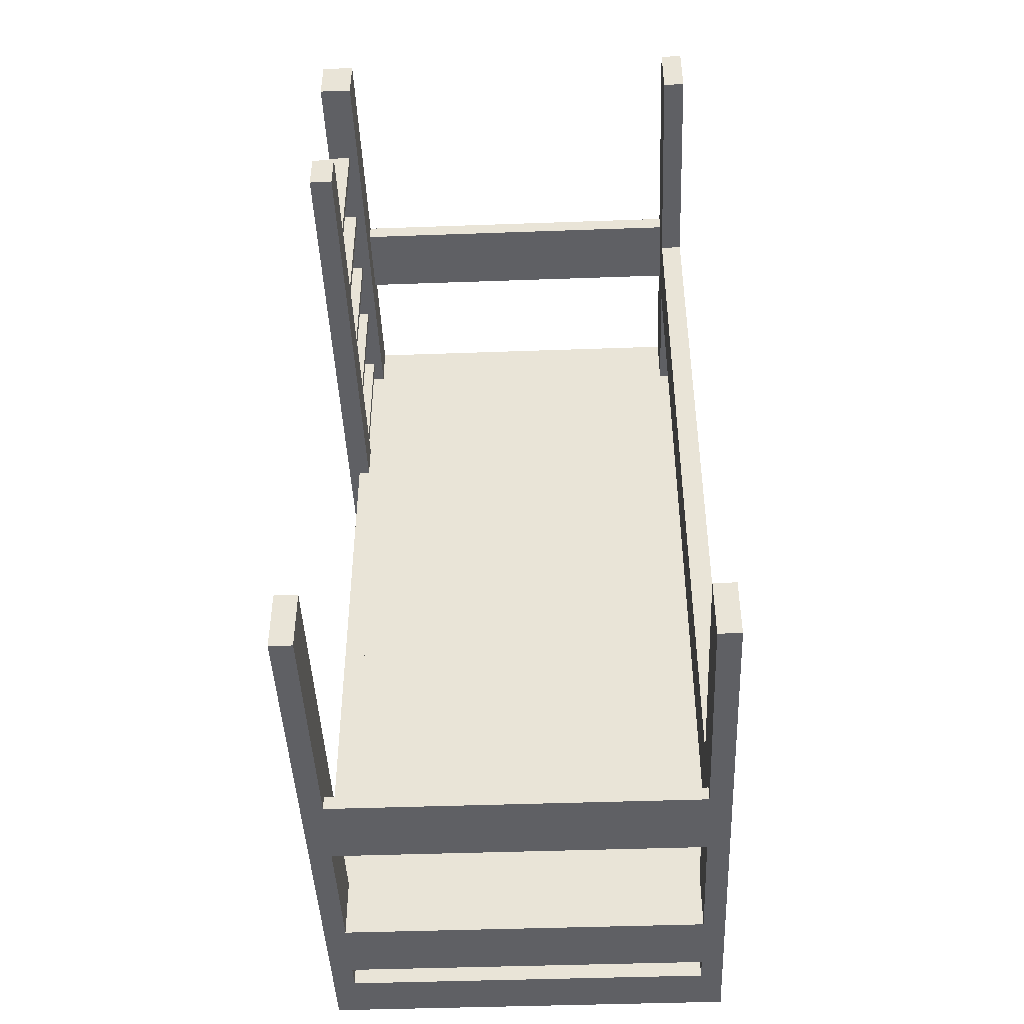
<metadata>
{"format":"obj","ext":"obj","renderer":"f3d","projection":"perspective","resolution":1024,"background":"white","views":[{"elev":-44.8,"azim":2.4,"up":"+Z"}]}
</metadata>
<code>
v -0.1094 0.1082 0.296
v -0.1094 0.04756 0.2696
v -0.1094 0.04756 0.296
v -0.1094 0.04756 0.2596
v 0.2053 0.04756 0.296
v -0.1094 0.04756 0.3105
v -0.1094 0.1082 0.2596
v -0.1284 0.04756 0.2696
v 0.2053 0.04756 0.2596
v -0.1094 -0.06822 0.2956
v 0.1468 0.09222 0.296
v 0.1468 0.1082 0.296
v -0.1094 0.1113 0.2596
v -0.1094 0.04756 0.1509
v -0.118 0.03214 0.2696
v 0.2053 0.09222 0.2596
v 0.2053 0.04756 0.3105
v -0.1094 -0.1344 0.2956
v -0.1094 -0.06822 0.3105
v 0.1566 0.09222 0.296
v -0.1094 0.1082 0.1509
v 0.2053 0.1113 0.296
v -0.1094 0.1113 0.296
v -0.1094 0.1113 0.1509
v -0.118 0.04756 0.1509
v -0.1388 0.04756 0.2696
v -0.1094 -0.3377 0.2696
v -0.1094 0.04756 0.1155
v 0.2053 0.09222 0.296
v 0.2243 0.1113 0.2596
v 0.2053 -0.06822 0.2596
v 0.2053 0.1113 0.3105
v 0.2053 -0.1344 0.2956
v 0.2053 -0.06822 0.3105
v -0.1094 -0.3377 0.3105
v -0.1094 0.1082 0.1155
v 0.1566 0.1082 0.296
v -0.1189 0.1113 0.2696
v -0.1284 0.1113 0.2696
v -0.118 0.04756 0.1155
v -0.1388 0.03214 0.2696
v -0.1388 0.1764 0.2696
v -0.118 0.02458 0.2696
v 0.2053 0.04756 -0.4156
v 0.2053 0.1113 0.2596
v 0.2243 0.04756 0.2596
v 0.2053 -0.06822 0.2956
v -0.1094 0.1113 0.3105
v -0.1094 -0.1344 0.3105
v -0.1094 0.1082 -0.4156
v -0.1094 0.1113 0.1155
v -0.1189 0.1113 0.2971
v 0.1566 0.1082 -0.2535
v -0.1189 0.1113 0.1509
v -0.1094 0.04756 -0.4156
v -0.118 0.03214 0.1509
v -0.1189 0.1082 0.1509
v -0.1388 0.1764 0.3105
v -0.1388 0.03214 0.1509
v -0.118 -0.04061 0.2696
v -0.118 0.02458 0.1509
v 0.2053 0.09222 -0.4156
v 0.2053 0.1113 -0.2535
v 0.2243 0.1308 0.2596
v 0.2243 0.1113 -0.4156
v 0.2243 0.1764 0.3105
v 0.2053 0.09222 -0.4466
v 0.2243 0.04756 -0.4156
v 0.2053 -0.06822 -0.4156
v 0.2053 -0.1344 0.2596
v 0.2243 -0.06822 0.2596
v -0.1094 0.1113 0.2971
v 0.2053 -0.1344 0.3105
v -0.1094 0.1308 0.3105
v -0.1094 0.1082 -0.4466
v 0.1566 0.1082 -0.4566
v 0.1521 0.1082 -0.2535
v -0.1189 0.1764 0.2696
v -0.1284 0.1113 0.1509
v -0.1284 0.04756 -0.4156
v -0.1388 0.02458 0.2696
v -0.1284 0.1082 0.1509
v -0.118 -0.04817 0.2696
v 0.2053 0.04756 -0.4466
v 0.2053 0.1308 0.3105
v 0.2053 0.1113 -0.4156
v 0.2053 0.1308 0.2596
v 0.2243 0.1764 -0.4666
v 0.2243 -0.06822 -0.4156
v 0.2053 0.04756 -0.4666
v 0.2053 -0.1344 -0.4156
v 0.2053 0.1764 0.3105
v 0.2243 -0.3377 0.3105
v -0.1094 0.1308 0.2971
v -0.1094 0.1764 0.3105
v -0.1094 0.1082 -0.4566
v -0.1094 0.04756 -0.4466
v -0.1094 0.1308 -0.4666
v -0.1094 0.1113 -0.4156
v -0.1189 0.1113 0.1155
v 0.1566 0.09222 -0.4566
v 0.1521 0.1082 -0.4566
v -0.1189 0.1308 0.2971
v -0.1189 0.1764 0.1509
v -0.1284 0.1113 -0.4156
v -0.118 -0.04061 0.1509
v -0.1388 -0.04061 0.2696
v -0.1388 0.02458 0.1509
v -0.1284 0.1082 0.1155
v -0.1189 0.1764 0.2971
v -0.118 -0.1056 0.2696
v -0.118 -0.04817 0.1509
v 0.2053 0.09222 -0.4566
v 0.2053 0.1308 -0.4156
v 0.2243 0.1764 0.2596
v 0.2243 -0.1344 0.2596
v 0.2243 0.1308 -0.4156
v 0.2053 -0.06822 -0.4547
v 0.2053 0.1764 0.2971
v -0.1284 -0.3377 0.3105
v -0.1189 0.1764 0.3105
v 0.2053 -0.3377 0.2596
v 0.2053 -0.3377 0.3105
v 0.1468 0.1082 -0.4566
v -0.1094 0.04756 -0.4666
v -0.1284 0.1113 0.1155
v -0.1189 0.1414 0.1155
v -0.1388 0.1764 0.1509
v -0.1189 0.1082 0.1155
v -0.1284 -0.3377 -0.4156
v -0.1284 0.1764 -0.4666
v -0.118 -0.3377 0.1155
v -0.1388 -0.04061 0.1509
v -0.1388 -0.04817 0.2696
v -0.1388 0.1764 0.1155
v -0.118 -0.1132 0.2696
v 0.2053 0.1082 -0.4666
v 0.2053 0.1308 0.2971
v 0.2053 0.1764 0.2596
v 0.2243 0.1764 -0.4156
v 0.2053 0.1082 -0.4566
v 0.2243 -0.1344 -0.4156
v 0.2053 -0.06822 -0.4666
v 0.2243 -0.3377 0.2596
v -0.118 -0.2563 0.2696
v -0.1284 -0.3377 0.2696
v -0.1388 -0.3377 0.3105
v 0.1468 0.1082 -0.4666
v -0.1094 0.1082 -0.4666
v -0.1094 0.1308 -0.4512
v -0.1094 0.04545 -0.4666
v -0.1279 0.1414 0.1155
v -0.1189 0.1764 0.1155
v -0.1279 0.1414 -0.4156
v -0.1094 -0.3377 -0.4666
v -0.1094 -0.3377 -0.4156
v -0.1284 -0.3377 -0.4666
v -0.1284 0.1764 -0.4156
v -0.118 -0.2563 0.1509
v -0.118 -0.1056 0.1509
v -0.1388 -0.1056 0.2696
v -0.118 -0.1737 0.2696
v -0.118 -0.1132 0.1509
v -0.1388 -0.04817 0.1509
v 0.2243 -0.3377 -0.4666
v 0.2053 0.1113 -0.4566
v 0.2053 0.1764 -0.4156
v 0.2053 0.1764 -0.4512
v 0.2243 -0.3377 -0.4156
v 0.2053 -0.1344 -0.4547
v -0.1388 -0.2563 0.2696
v -0.118 -0.2488 0.2696
v -0.1388 -0.3377 0.2696
v 0.2053 0.1308 -0.4512
v -0.1094 0.1764 -0.4156
v -0.1094 -0.06822 -0.4666
v -0.1279 0.1764 0.1155
v -0.1189 0.1414 -0.4156
v -0.1189 0.1764 -0.4156
v -0.1094 -0.1344 -0.4547
v -0.1094 0.1764 -0.4512
v -0.118 -0.3377 0.1509
v -0.118 -0.2488 0.1509
v -0.1388 -0.1056 0.1509
v -0.1388 -0.1132 0.2696
v -0.118 -0.1812 0.2696
v 0.2053 0.1308 -0.4666
v 0.2053 0.1764 -0.4666
v 0.2053 -0.3377 -0.4156
v 0.2053 -0.1344 -0.4666
v -0.1094 -0.1344 -0.4666
v -0.1094 -0.06822 -0.4547
v -0.1279 0.1764 -0.4156
v -0.1094 0.1764 -0.4666
v -0.1388 -0.3377 0.1509
v -0.118 -0.1812 0.1509
v -0.118 -0.1737 0.1509
v -0.1388 -0.1737 0.2696
v -0.1388 -0.3377 0.1155
v -0.1388 -0.2488 0.2696
v -0.1388 -0.1132 0.1509
v 0.2053 -0.3377 -0.4666
v -0.1388 -0.2563 0.1509
v -0.1388 -0.1812 0.2696
v -0.1388 -0.2488 0.1509
v -0.1388 -0.1737 0.1509
v -0.1388 -0.1812 0.1509
v 0.1521 0.1113 -0.2535
v 0.1521 0.1113 -0.4566
v 0.2053 0.1082 -0.2535
g mesh1_mesh1-geometry
f 1 2 3
f 2 1 4
f 3 2 1
f 4 1 2
f 5 2 3
f 3 2 5
f 2 6 3
f 5 1 3
f 3 1 5
f 4 1 7
f 7 1 4
f 4 8 2
f 9 4 2
f 2 4 9
f 9 2 5
f 5 2 9
f 6 5 3
f 2 10 6
f 1 5 11
f 11 5 1
f 12 7 1
f 1 7 12
f 13 1 7
f 7 1 13
f 7 14 4
f 4 14 7
f 14 8 4
f 8 15 2
f 9 14 4
f 4 14 9
f 16 5 9
f 9 5 16
f 5 17 9
f 5 6 17
f 2 18 10
f 6 10 19
f 11 5 20
f 20 5 11
f 12 1 11
f 11 1 12
f 12 21 7
f 7 21 12
f 1 22 12
f 12 22 1
f 1 13 23
f 23 13 1
f 7 24 13
f 13 24 7
f 14 7 21
f 21 7 14
f 25 8 14
f 26 15 8
f 2 15 27
f 9 28 14
f 14 28 9
f 5 16 29
f 29 16 5
f 16 30 9
f 9 30 16
f 9 17 31
f 32 5 17
f 17 5 32
f 6 32 17
f 17 32 6
f 27 18 2
f 33 10 18
f 18 10 33
f 10 34 19
f 35 6 19
f 20 5 29
f 29 5 20
f 12 36 21
f 21 36 12
f 24 7 21
f 21 7 24
f 22 1 23
f 23 1 22
f 12 22 37
f 37 22 12
f 23 38 13
f 13 39 24
f 21 28 14
f 14 28 21
f 14 24 21
f 40 8 25
f 28 25 14
f 25 24 14
f 15 26 41
f 8 42 26
f 43 27 15
f 44 28 9
f 9 28 44
f 29 16 22
f 16 20 29
f 29 20 16
f 5 32 29
f 29 32 5
f 30 16 45
f 45 16 30
f 9 30 46
f 46 30 9
f 31 17 47
f 9 31 46
f 17 32 34
f 32 6 48
f 48 6 32
f 27 49 18
f 10 33 47
f 47 33 10
f 49 33 18
f 34 10 47
f 34 49 19
f 19 49 34
f 35 48 6
f 35 19 49
f 20 22 29
f 29 22 20
f 12 50 36
f 36 50 12
f 28 21 36
f 36 21 28
f 51 21 36
f 36 21 51
f 21 51 24
f 24 51 21
f 22 52 23
f 37 22 20
f 20 22 37
f 37 12 53
f 38 39 13
f 52 38 23
f 24 39 54
f 55 8 40
f 25 28 40
f 40 56 25
f 57 24 25
f 58 41 26
f 59 15 41
f 42 8 39
f 58 26 42
f 60 27 43
f 15 61 43
f 44 55 28
f 28 55 44
f 45 22 16
f 29 32 22
f 22 32 29
f 62 20 16
f 16 20 62
f 45 62 16
f 16 62 45
f 45 63 30
f 30 64 45
f 46 65 30
f 30 65 46
f 30 46 66
f 44 67 62
f 62 67 44
f 62 65 44
f 44 65 62
f 44 65 68
f 68 65 44
f 68 69 44
f 34 47 17
f 31 47 70
f 71 46 31
f 34 32 66
f 48 72 32
f 49 27 35
f 47 33 70
f 33 49 73
f 49 34 73
f 73 34 49
f 35 74 48
f 12 75 50
f 50 75 12
f 55 36 50
f 50 36 55
f 50 51 36
f 36 51 50
f 36 55 28
f 28 55 36
f 51 28 36
f 24 54 51
f 72 52 22
f 20 76 37
f 37 76 20
f 53 12 77
f 37 76 53
f 53 76 37
f 78 39 38
f 38 52 78
f 79 54 39
f 24 57 54
f 8 55 80
f 28 55 40
f 51 40 28
f 40 61 56
f 56 57 25
f 58 81 41
f 15 59 56
f 41 81 59
f 8 82 39
f 39 82 8
f 42 39 78
f 42 78 58
f 83 27 60
f 81 60 43
f 56 61 15
f 61 81 43
f 84 55 44
f 44 55 84
f 45 85 22
f 32 22 85
f 32 72 22
f 67 20 62
f 62 20 67
f 62 45 86
f 86 45 62
f 30 63 65
f 86 45 63
f 63 45 86
f 87 45 64
f 64 30 66
f 65 46 68
f 68 46 65
f 46 71 66
f 67 44 84
f 84 44 67
f 62 67 86
f 65 62 86
f 86 62 65
f 88 68 65
f 69 68 89
f 69 90 44
f 31 91 70
f 70 91 31
f 71 31 89
f 66 32 92
f 66 93 34
f 72 48 94
f 33 73 70
f 34 93 73
f 35 95 74
f 74 94 48
f 12 96 75
f 75 96 12
f 97 50 75
f 75 50 97
f 50 98 75
f 50 97 55
f 55 97 50
f 55 99 50
f 50 99 55
f 51 50 99
f 99 50 51
f 100 51 54
f 72 94 52
f 76 20 101
f 101 20 76
f 77 12 102
f 53 77 76
f 103 78 52
f 54 82 79
f 79 82 54
f 79 104 54
f 39 82 79
f 79 82 39
f 82 54 57
f 57 54 82
f 57 100 54
f 54 100 57
f 80 99 55
f 55 99 80
f 105 8 80
f 80 8 105
f 100 40 51
f 40 106 61
f 56 82 57
f 58 107 81
f 59 82 56
f 59 81 108
f 82 8 109
f 109 8 82
f 110 58 78
f 111 27 83
f 60 112 83
f 60 81 107
f 81 61 108
f 55 84 97
f 97 84 55
f 44 90 84
f 87 85 45
f 85 92 32
f 113 20 67
f 67 20 113
f 86 65 63
f 87 64 114
f 115 64 66
f 71 116 66
f 67 84 113
f 113 84 67
f 113 86 67
f 65 86 117
f 88 89 68
f 88 65 117
f 69 91 89
f 69 89 31
f 118 90 69
f 91 31 69
f 69 31 91
f 70 116 91
f 116 89 71
f 71 89 116
f 92 119 66
f 66 116 93
f 120 121 35
f 70 73 122
f 123 73 93
f 35 121 95
f 92 74 95
f 95 74 92
f 74 85 94
f 96 12 124
f 124 12 96
f 75 98 96
f 99 98 50
f 125 55 97
f 51 126 99
f 100 126 51
f 100 54 127
f 103 52 94
f 20 113 101
f 101 113 20
f 113 76 101
f 101 76 113
f 124 102 12
f 102 76 77
f 110 78 103
f 82 59 79
f 79 128 104
f 104 127 54
f 129 82 57
f 57 82 129
f 100 57 129
f 129 57 100
f 99 80 105
f 105 80 99
f 130 131 80
f 8 105 109
f 109 105 8
f 80 131 105
f 100 132 40
f 40 112 106
f 133 61 106
f 58 134 107
f 108 135 59
f 82 129 109
f 109 129 82
f 121 58 110
f 136 27 111
f 134 111 83
f 106 112 60
f 112 134 83
f 133 60 107
f 61 133 108
f 90 97 84
f 137 84 90
f 90 84 137
f 138 85 87
f 74 92 85
f 85 92 74
f 117 114 64
f 139 114 87
f 87 114 139
f 64 140 115
f 115 140 64
f 66 119 115
f 84 137 113
f 113 137 84
f 141 86 113
f 114 117 86
f 88 142 89
f 88 117 140
f 142 89 91
f 91 118 69
f 90 118 143
f 142 91 116
f 116 70 144
f 89 116 142
f 142 116 89
f 92 121 119
f 144 93 116
f 145 146 27
f 146 147 120
f 147 121 120
f 123 122 73
f 122 144 70
f 123 93 122
f 95 121 92
f 138 94 85
f 124 96 148
f 149 96 98
f 149 148 96
f 97 90 125
f 150 98 99
f 151 55 125
f 105 99 126
f 126 129 100
f 100 129 126
f 100 152 126
f 152 100 127
f 103 119 94
f 94 119 103
f 76 113 141
f 141 113 76
f 102 124 76
f 119 103 110
f 110 103 119
f 128 79 59
f 104 128 153
f 153 127 104
f 129 132 100
f 99 105 154
f 55 155 156
f 131 130 157
f 109 105 126
f 126 105 109
f 105 131 158
f 132 159 40
f 40 160 112
f 60 133 106
f 58 161 134
f 107 134 133
f 133 135 108
f 59 135 128
f 129 126 109
f 109 126 129
f 109 132 129
f 121 147 58
f 110 119 121
f 162 27 136
f 111 163 136
f 111 134 161
f 134 112 164
f 148 90 137
f 137 90 148
f 90 165 137
f 138 87 119
f 166 86 141
f 86 166 114
f 140 64 117
f 117 64 140
f 114 139 167
f 167 139 114
f 139 119 87
f 115 139 140
f 139 115 119
f 113 137 141
f 141 137 113
f 165 142 88
f 140 168 88
f 169 91 142
f 91 170 118
f 143 165 90
f 94 119 138
f 138 119 94
f 144 122 93
f 171 146 145
f 145 27 172
f 147 146 173
f 148 137 124
f 98 155 149
f 90 149 125
f 125 149 90
f 149 151 125
f 149 90 148
f 148 90 149
f 150 174 98
f 175 150 99
f 176 55 151
f 177 126 152
f 178 152 127
f 127 152 178
f 141 76 137
f 76 124 137
f 153 128 177
f 127 179 153
f 153 179 127
f 158 154 105
f 178 99 154
f 155 55 180
f 155 131 157
f 126 135 109
f 158 131 181
f 159 132 182
f 40 159 183
f 40 163 160
f 184 112 160
f 58 185 161
f 133 134 164
f 164 135 133
f 135 177 128
f 135 132 109
f 147 171 58
f 186 27 162
f 185 162 136
f 160 163 111
f 163 185 136
f 184 111 161
f 112 184 164
f 137 165 88
f 141 137 166
f 114 166 187
f 167 140 139
f 114 174 167
f 142 165 169
f 188 88 168
f 167 168 140
f 91 169 189
f 91 190 170
f 170 118 180
f 176 190 143
f 143 190 176
f 190 165 143
f 146 171 173
f 159 171 145
f 172 27 186
f 172 159 145
f 171 147 173
f 131 155 98
f 149 155 191
f 149 176 151
f 187 98 174
f 174 181 150
f 150 181 174
f 181 150 175
f 175 99 179
f 192 55 176
f 135 126 177
f 152 193 177
f 177 193 152
f 152 178 154
f 154 178 152
f 179 127 178
f 178 127 179
f 153 177 179
f 154 158 193
f 179 99 178
f 180 55 192
f 191 155 180
f 194 181 131
f 175 158 181
f 132 195 182
f 195 159 182
f 183 159 172
f 40 183 196
f 40 197 163
f 111 184 160
f 58 198 185
f 161 185 184
f 184 135 164
f 132 135 199
f 58 171 200
f 162 196 186
f 162 185 198
f 185 163 201
f 188 137 88
f 187 166 137
f 174 114 187
f 168 167 174
f 168 181 188
f 189 190 91
f 192 180 118
f 190 176 191
f 191 176 190
f 165 190 202
f 171 159 203
f 204 172 186
f 194 131 98
f 149 191 176
f 187 194 98
f 98 194 187
f 181 174 168
f 168 174 181
f 179 193 175
f 193 152 154
f 154 152 193
f 193 179 177
f 193 158 175
f 194 188 181
f 195 132 199
f 159 195 203
f 172 205 183
f 205 196 183
f 40 196 197
f 206 163 197
f 58 204 198
f 184 185 201
f 201 135 184
f 135 195 199
f 200 171 205
f 58 200 204
f 197 196 162
f 196 204 186
f 206 162 198
f 163 206 201
f 137 188 187
f 194 187 188
f 188 187 194
f 190 189 202
f 205 171 203
f 172 204 200
f 195 135 203
f 205 172 200
f 196 205 207
f 162 206 197
f 198 204 206
f 206 135 201
f 204 196 207
f 203 135 205
f 205 135 207
f 206 204 207
f 207 135 206
g mesh1_mesh1-geometry
f 3 6 2
f 2 8 4
f 3 5 6
f 6 10 2
f 4 8 14
f 2 15 8
f 9 17 5
f 17 6 5
f 10 18 2
f 19 10 6
f 14 8 25
f 8 15 26
f 27 15 2
f 31 17 9
f 2 18 27
f 19 34 10
f 19 6 35
f 13 38 23
f 24 39 13
f 21 24 14
f 25 8 40
f 14 25 28
f 14 24 25
f 41 26 15
f 26 42 8
f 15 27 43
f 22 16 29
f 44 68 9
f 47 17 31
f 46 31 9
f 34 32 17
f 18 49 27
f 18 33 49
f 47 10 34
f 6 48 35
f 49 19 35
f 23 52 22
f 53 12 37
f 13 39 38
f 23 38 52
f 54 39 24
f 40 8 55
f 40 28 25
f 25 56 40
f 25 24 57
f 26 41 58
f 41 15 59
f 39 8 42
f 42 26 58
f 43 27 60
f 43 61 15
f 16 22 45
f 30 63 45
f 45 64 30
f 66 46 30
f 46 9 68
f 44 69 68
f 17 47 34
f 70 47 31
f 31 46 71
f 66 32 34
f 32 72 48
f 35 27 49
f 70 33 47
f 73 49 33
f 48 74 35
f 36 28 51
f 51 54 24
f 22 52 72
f 77 12 53
f 38 39 78
f 78 52 38
f 39 54 79
f 54 57 24
f 80 55 8
f 40 55 28
f 28 40 51
f 56 61 40
f 25 57 56
f 41 81 58
f 56 59 15
f 59 81 41
f 78 39 42
f 58 78 42
f 60 27 83
f 43 60 81
f 15 61 56
f 43 81 61
f 22 85 45
f 85 22 32
f 22 72 32
f 65 63 30
f 64 45 87
f 66 30 64
f 66 71 46
f 86 67 62
f 65 68 88
f 89 68 69
f 44 90 69
f 89 31 71
f 92 32 66
f 34 93 66
f 94 48 72
f 35 120 27
f 70 73 33
f 73 93 34
f 74 95 35
f 48 94 74
f 75 98 50
f 54 51 100
f 52 94 72
f 102 12 77
f 53 208 77
f 76 77 53
f 52 78 103
f 54 104 79
f 55 130 80
f 80 130 55
f 51 40 100
f 61 106 40
f 57 82 56
f 81 107 58
f 56 82 59
f 108 81 59
f 78 58 110
f 83 27 111
f 83 112 60
f 107 81 60
f 108 61 81
f 84 90 44
f 45 85 87
f 32 92 85
f 63 65 86
f 86 208 63
f 114 64 87
f 66 64 115
f 66 116 71
f 67 86 113
f 117 86 65
f 68 89 88
f 117 65 88
f 89 91 69
f 31 89 69
f 69 90 118
f 91 116 70
f 66 119 92
f 93 116 66
f 146 27 120
f 35 121 120
f 122 73 70
f 93 73 123
f 95 121 35
f 94 85 74
f 96 98 75
f 50 98 99
f 97 55 125
f 99 126 51
f 51 126 100
f 127 54 100
f 94 52 103
f 12 102 124
f 208 102 77
f 77 76 102
f 208 53 63
f 103 78 110
f 79 59 82
f 104 128 79
f 54 127 104
f 130 55 156
f 156 55 130
f 80 131 130
f 105 131 80
f 40 132 100
f 106 112 40
f 106 61 133
f 107 134 58
f 59 135 108
f 110 58 121
f 111 27 136
f 83 111 134
f 60 112 106
f 83 134 112
f 107 60 133
f 108 133 61
f 84 97 90
f 87 85 138
f 166 208 86
f 64 114 117
f 115 119 66
f 113 86 141
f 86 117 114
f 89 142 88
f 140 117 88
f 91 89 142
f 69 118 91
f 143 118 90
f 116 91 142
f 144 70 116
f 119 121 92
f 116 93 144
f 27 146 145
f 120 147 146
f 120 121 147
f 73 122 123
f 70 144 122
f 122 93 123
f 92 121 95
f 85 94 138
f 148 96 124
f 98 96 149
f 96 148 149
f 125 90 97
f 99 98 150
f 125 55 151
f 126 99 105
f 126 152 100
f 127 100 152
f 76 124 102
f 102 208 209
f 102 209 76
f 63 53 210
f 59 79 128
f 153 128 104
f 104 127 153
f 100 132 129
f 154 105 99
f 156 155 55
f 156 130 155
f 157 130 131
f 158 131 105
f 40 159 132
f 112 160 40
f 106 133 60
f 134 161 58
f 133 134 107
f 108 135 133
f 128 135 59
f 129 132 109
f 58 147 121
f 121 119 110
f 136 27 162
f 136 163 111
f 161 134 111
f 164 112 134
f 137 165 90
f 119 87 138
f 208 166 209
f 141 86 166
f 114 166 86
f 87 119 139
f 140 139 115
f 119 115 139
f 88 142 165
f 88 168 140
f 142 91 169
f 118 170 91
f 143 176 118
f 90 165 143
f 93 122 144
f 145 146 171
f 172 27 145
f 173 146 147
f 124 137 148
f 149 155 98
f 125 151 149
f 98 174 150
f 99 150 175
f 151 55 176
f 152 126 177
f 137 76 141
f 141 76 166
f 137 124 76
f 166 76 209
f 177 128 153
f 105 154 158
f 154 99 178
f 180 55 155
f 157 155 130
f 157 131 155
f 109 135 126
f 181 131 158
f 182 132 159
f 183 159 40
f 160 163 40
f 160 112 184
f 161 185 58
f 164 134 133
f 133 135 164
f 128 177 135
f 109 132 135
f 58 171 147
f 162 27 186
f 136 162 185
f 111 163 160
f 136 185 163
f 161 111 184
f 164 184 112
f 88 165 137
f 166 137 141
f 187 166 114
f 139 140 167
f 167 174 114
f 169 165 142
f 168 88 188
f 140 168 167
f 189 169 91
f 170 190 91
f 192 118 176
f 143 165 190
f 173 171 146
f 145 171 159
f 186 27 172
f 145 159 172
f 173 147 171
f 98 155 131
f 191 155 149
f 151 176 149
f 174 98 187
f 175 150 181
f 179 99 175
f 176 55 192
f 177 126 135
f 179 177 153
f 193 158 154
f 178 99 179
f 192 55 180
f 180 155 191
f 131 181 194
f 181 158 175
f 182 195 132
f 182 159 195
f 172 159 183
f 196 183 40
f 163 197 40
f 160 184 111
f 185 198 58
f 184 185 161
f 164 135 184
f 199 135 132
f 200 171 58
f 186 196 162
f 198 185 162
f 201 163 185
f 88 137 188
f 137 166 187
f 187 114 174
f 174 167 168
f 169 189 165
f 188 181 168
f 91 190 189
f 170 180 190
f 202 190 165
f 203 159 171
f 186 172 204
f 98 131 194
f 176 191 149
f 175 193 179
f 177 179 193
f 175 158 193
f 191 190 180
f 181 188 194
f 199 132 195
f 203 195 159
f 183 205 172
f 183 196 205
f 197 196 40
f 197 163 206
f 198 204 58
f 201 185 184
f 184 135 201
f 199 195 135
f 205 171 200
f 204 200 58
f 162 196 197
f 186 204 196
f 198 162 206
f 201 206 163
f 187 188 137
f 202 165 189
f 202 189 190
f 203 171 205
f 200 204 172
f 203 135 195
f 200 172 205
f 207 205 196
f 197 206 162
f 206 204 198
f 201 135 206
f 207 196 204
f 205 135 203
f 207 135 205
f 207 204 206
f 206 135 207
g mesh1_mesh1-geometry
f 16 44 9
f 9 44 16
f 18 19 10
f 10 19 18
f 44 16 62
f 62 16 44
f 9 68 44
f 19 18 49
f 49 18 19
f 68 9 46
f 33 34 47
f 47 34 33
f 71 70 31
f 31 70 71
f 27 120 35
f 34 33 73
f 73 33 34
f 77 208 53
f 63 208 86
f 87 115 64
f 64 115 87
f 70 71 116
f 116 71 70
f 120 27 146
f 149 75 96
f 96 75 149
f 75 125 97
f 97 125 75
f 77 102 208
f 63 53 208
f 92 138 85
f 85 138 92
f 86 208 166
f 115 87 139
f 139 87 115
f 138 92 119
f 119 92 138
f 125 75 149
f 149 75 125
f 209 208 102
f 76 209 102
f 210 53 63
f 155 130 156
f 209 166 208
f 118 176 143
f 170 143 118
f 118 143 170
f 127 177 152
f 152 177 127
f 166 76 141
f 209 76 166
f 177 127 153
f 153 127 177
f 130 155 157
f 180 118 170
f 176 118 192
f 143 170 190
f 190 170 143
f 165 189 169
f 187 168 188
f 188 168 187
f 190 180 170
f 118 180 192
f 191 192 176
f 176 192 191
f 168 187 174
f 174 187 168
f 192 191 180
f 180 191 192
f 180 190 191
f 189 165 202

</code>
